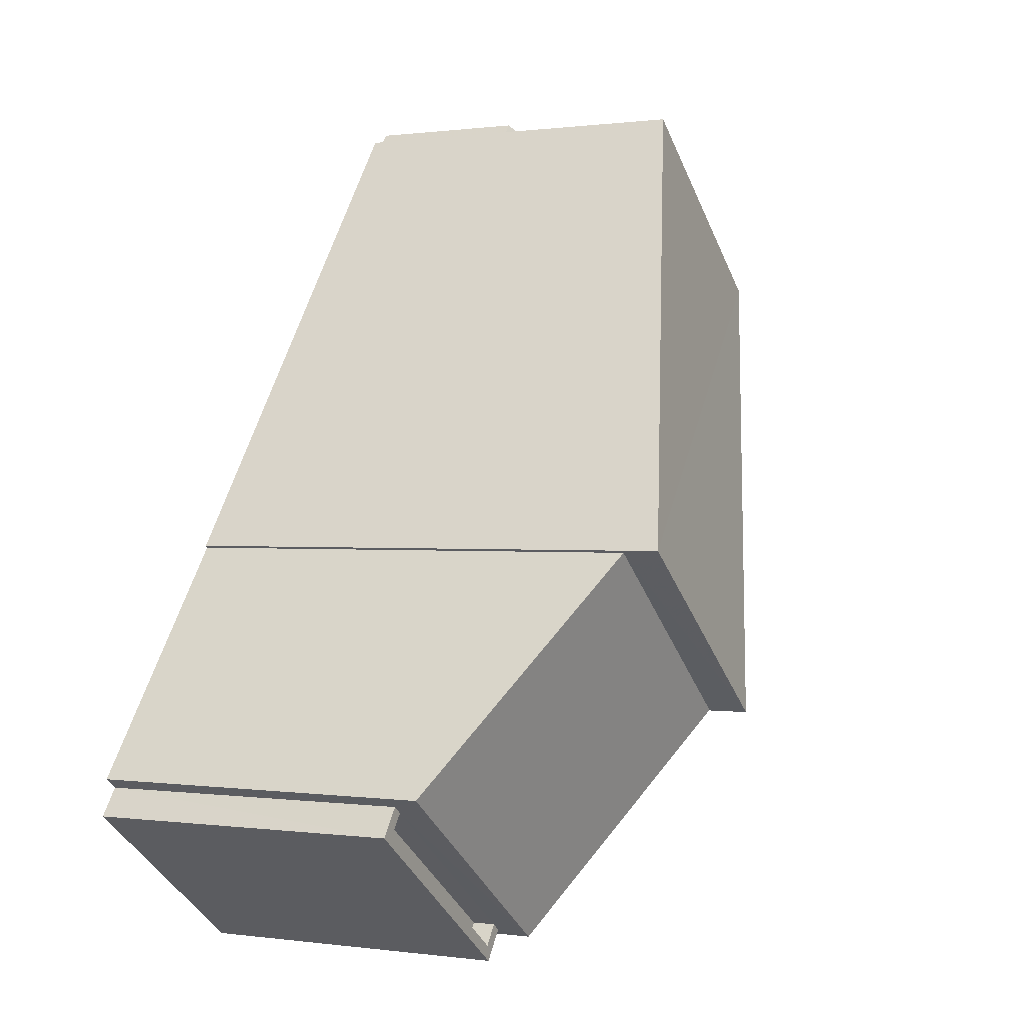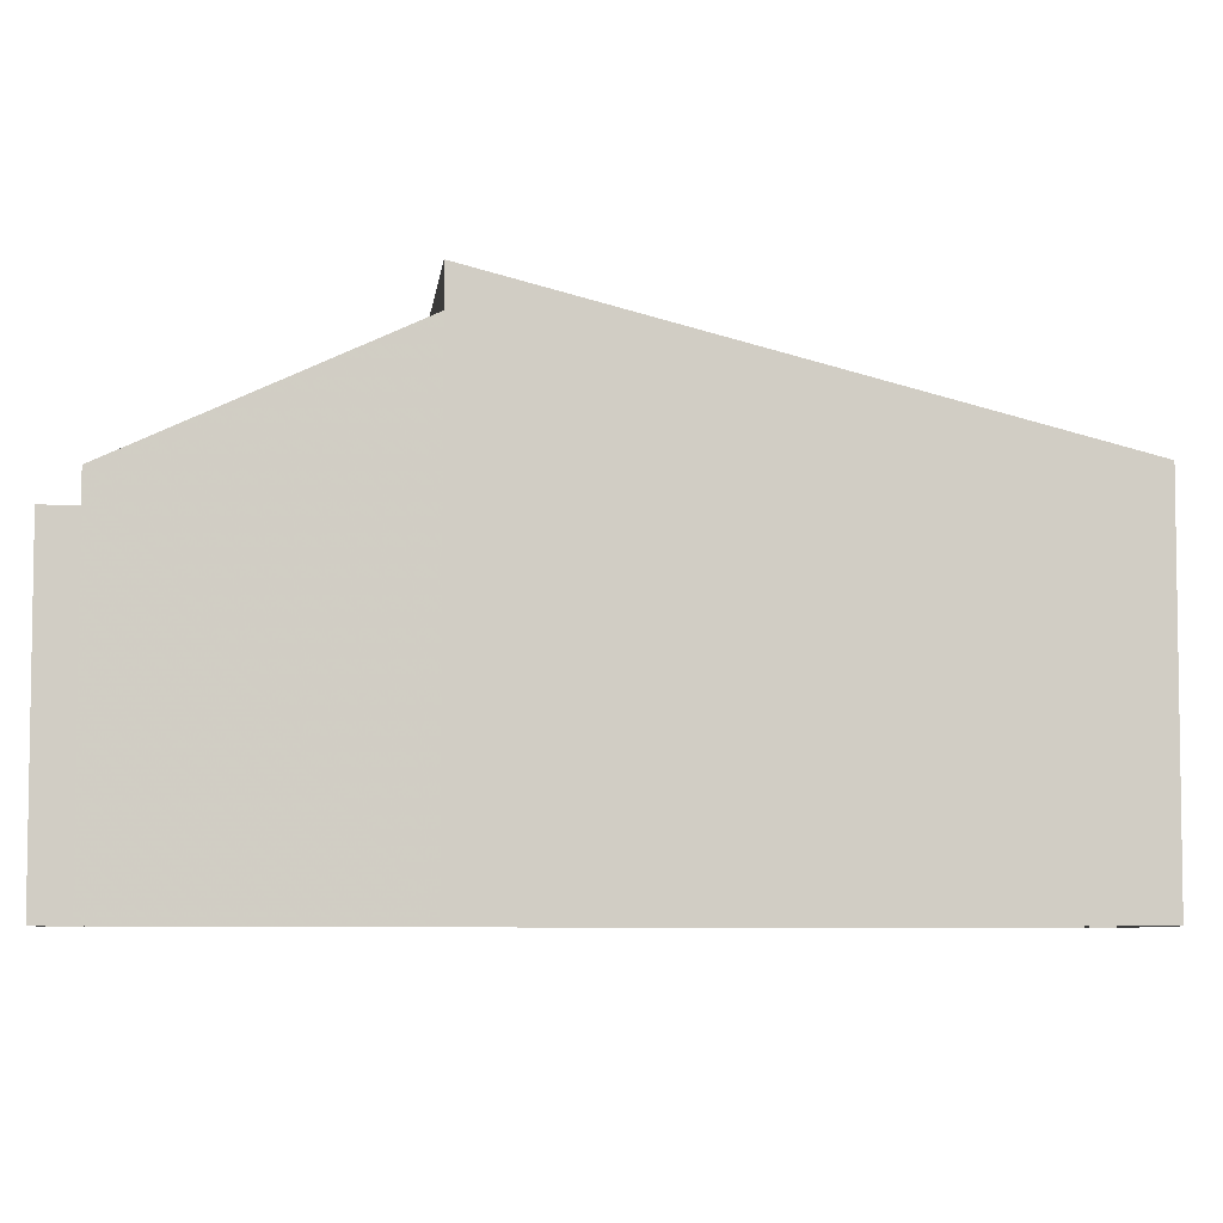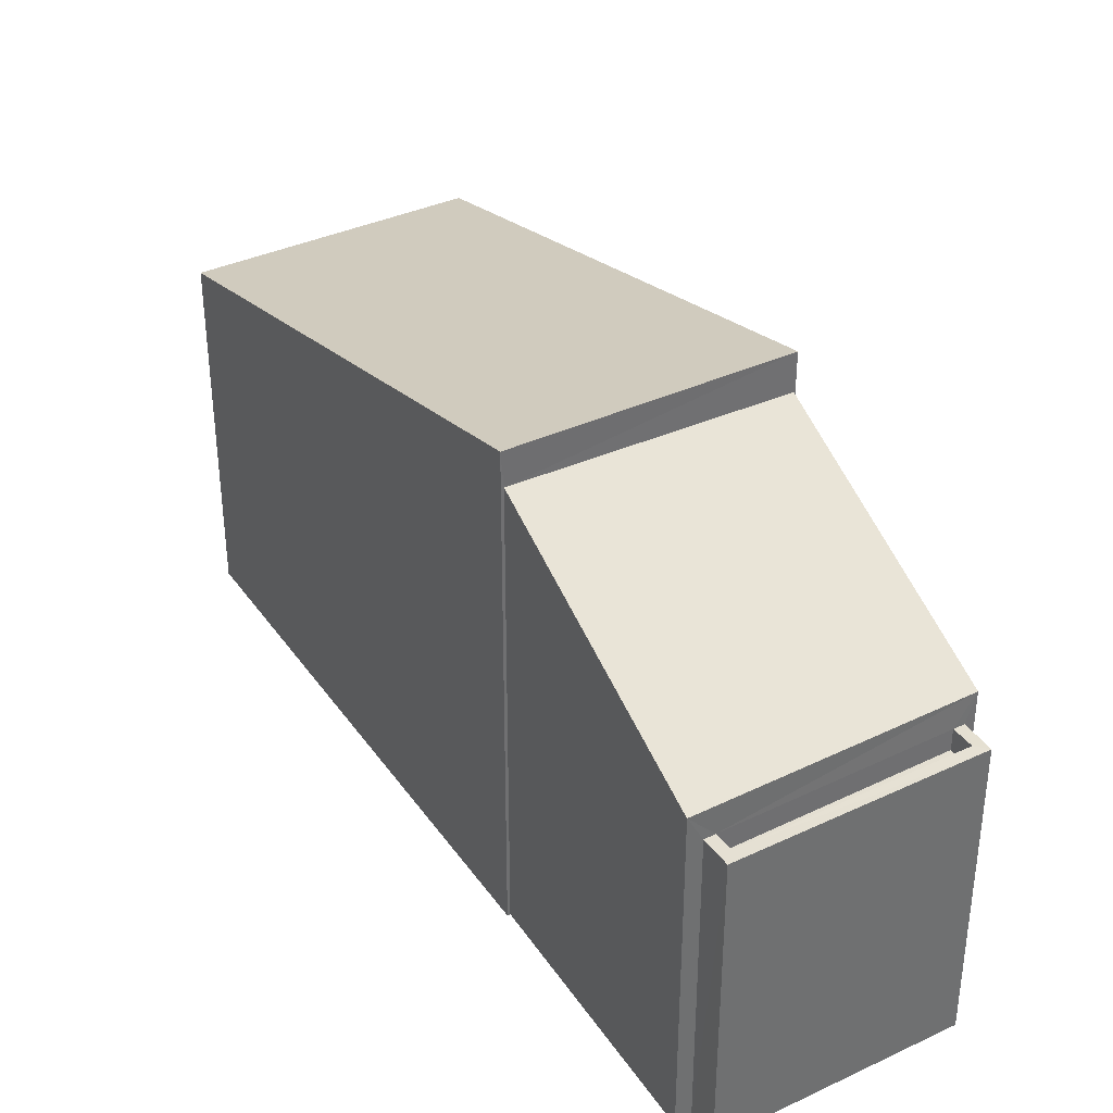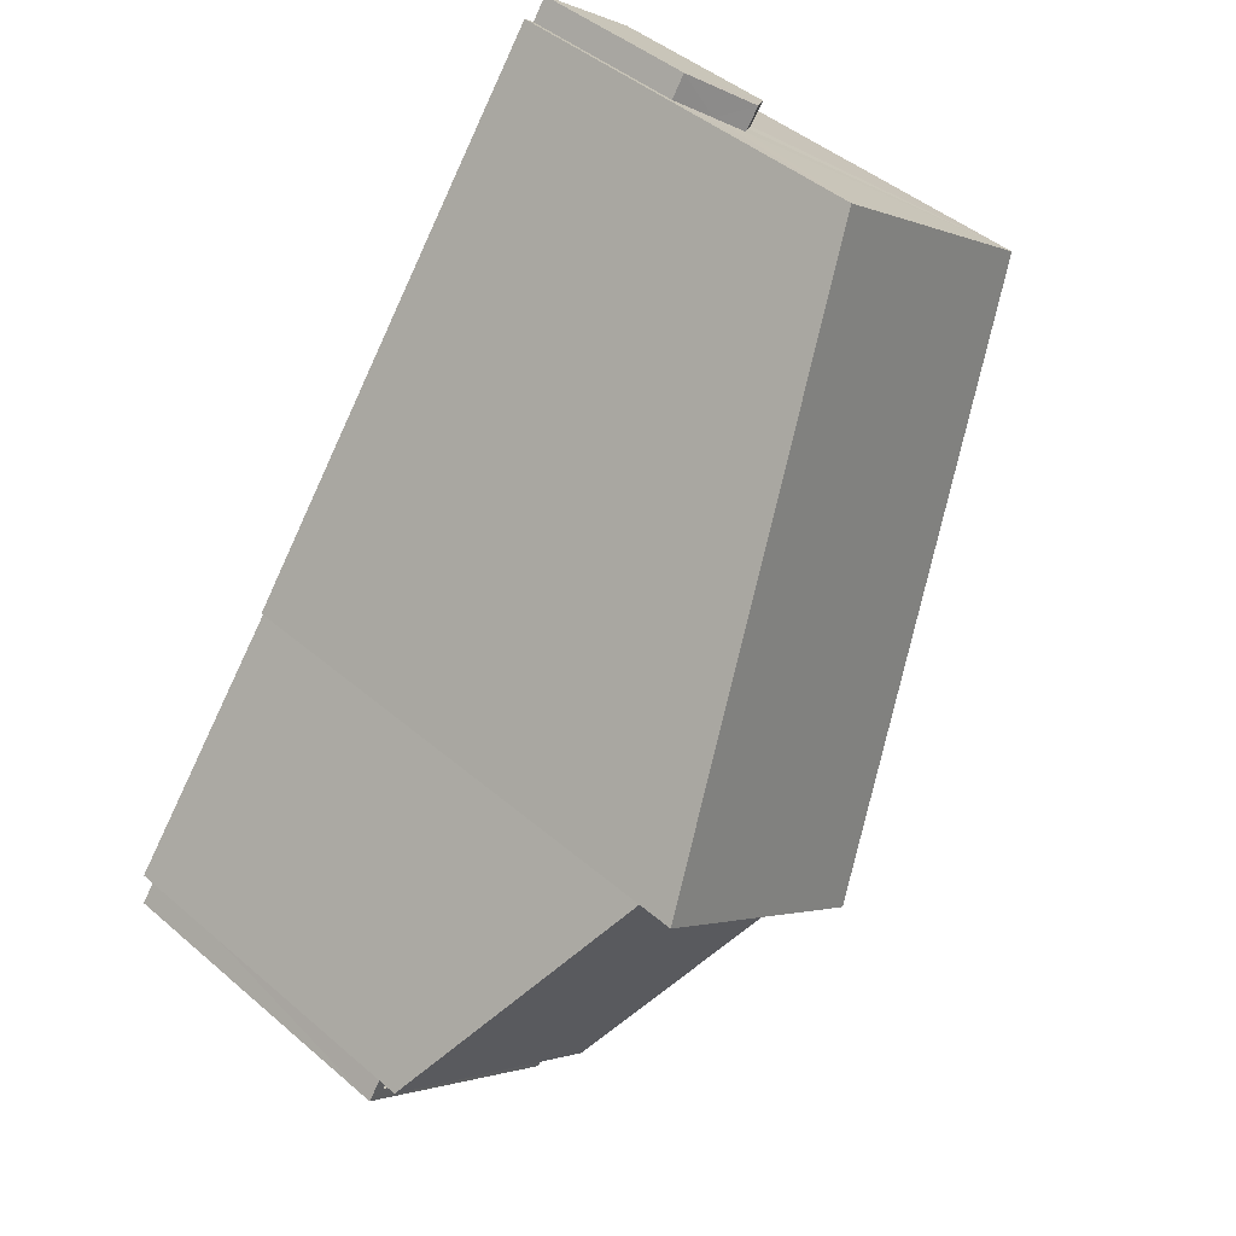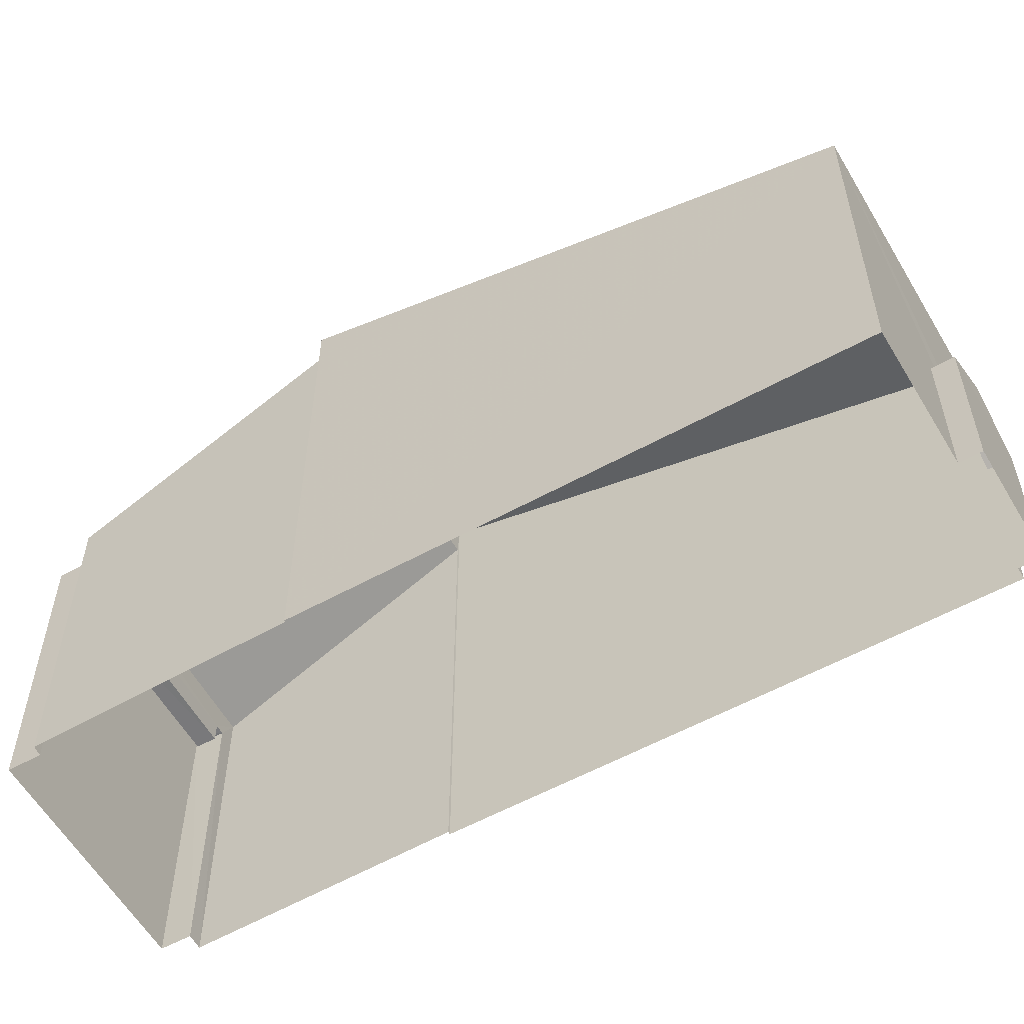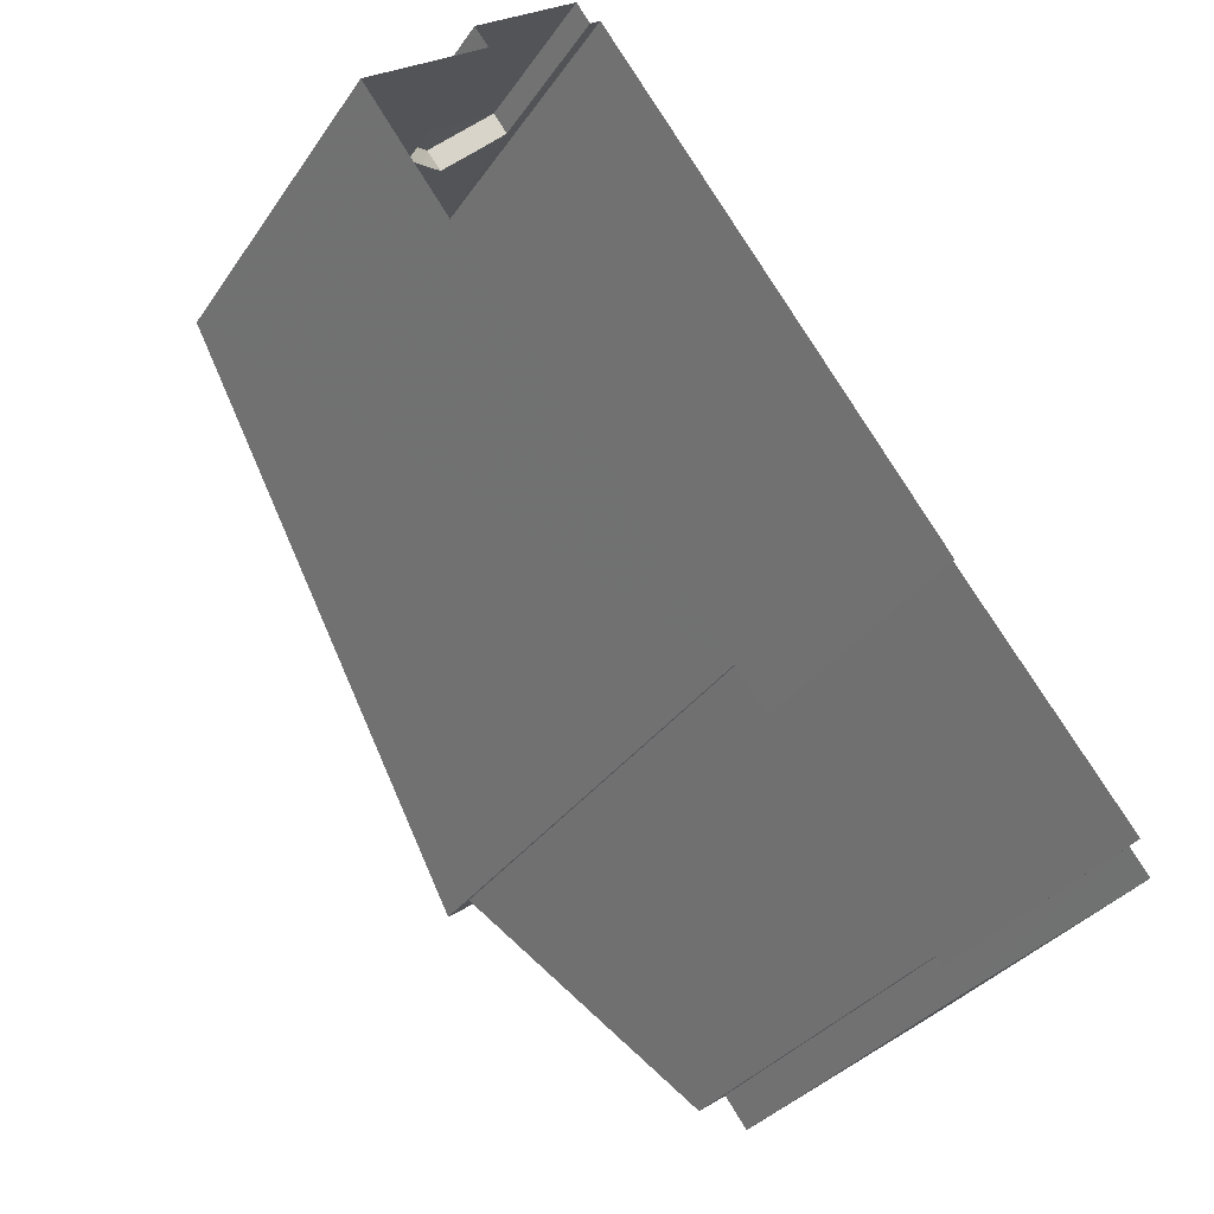
<metadata>
{"format":"obj","ext":"obj","renderer":"f3d","projection":"perspective","resolution":1024,"background":"white","views":[{"elev":0.4,"azim":-62.7,"up":"+Y"},{"elev":-6.3,"azim":46.2,"up":"+Z"},{"elev":37.8,"azim":-67.4,"up":"+Z"},{"elev":45.2,"azim":-45.3,"up":"+Y"},{"elev":-57.4,"azim":83.2,"up":"+Z"},{"elev":-32.4,"azim":151.3,"up":"+Y"}]}
</metadata>
<code>
v -8.939e+04 -9.989e+04 3.868
v -8.939e+04 -9.989e+04 3.868
v -8.939e+04 -9.989e+04 3.867
v -8.939e+04 -9.989e+04 3.868
v -8.938e+04 -9.989e+04 3.868
v -8.939e+04 -9.989e+04 3.867
v -8.938e+04 -9.988e+04 3.866
v -8.938e+04 -9.988e+04 3.866
v -8.938e+04 -9.988e+04 3.866
v -8.938e+04 -9.988e+04 3.865
v -8.938e+04 -9.989e+04 3.868
v -8.938e+04 -9.989e+04 3.867
v -8.938e+04 -9.989e+04 3.868
v -8.938e+04 -9.989e+04 3.867
v -8.938e+04 -9.988e+04 3.865
v -8.938e+04 -9.988e+04 3.866
v -8.939e+04 -9.989e+04 9.081
v -8.939e+04 -9.989e+04 9.081
v -8.938e+04 -9.989e+04 9.081
v -8.938e+04 -9.989e+04 9.081
v -8.939e+04 -9.989e+04 12.92
v -8.938e+04 -9.988e+04 10.35
v -8.938e+04 -9.988e+04 10.36
v -8.938e+04 -9.989e+04 12.92
v -8.938e+04 -9.988e+04 6.753
v -8.938e+04 -9.988e+04 6.753
v -8.938e+04 -9.988e+04 7.05
v -8.939e+04 -9.989e+04 12.28
v -8.939e+04 -9.989e+04 10
v -8.938e+04 -9.989e+04 10
v -8.938e+04 -9.989e+04 12.22
v -8.938e+04 -9.988e+04 7.423
v -8.938e+04 -9.988e+04 7.423
v -8.938e+04 -9.988e+04 7.129
v -8.938e+04 -9.988e+04 6.753
v -8.938e+04 -9.988e+04 6.753
v -8.939e+04 -9.989e+04 9.481
v -8.939e+04 -9.989e+04 9.481
v -8.939e+04 -9.989e+04 9.481
v -8.939e+04 -9.989e+04 9.481
v -8.938e+04 -9.989e+04 9.481
v -8.938e+04 -9.989e+04 9.481
v -8.938e+04 -9.989e+04 9.481
v -8.938e+04 -9.989e+04 9.481
f 1 2 3
f 4 1 5
f 6 7 8
f 8 9 10
f 6 8 3
f 11 5 1
f 12 13 11
f 14 12 15
f 12 16 15
f 16 8 10
f 3 11 1
f 3 8 16
f 3 12 11
f 3 16 12
f 17 18 19
f 20 17 19
f 21 22 23
f 21 24 22
f 25 26 27
f 28 29 30
f 31 28 30
f 27 26 32
f 33 27 32
f 34 32 35
f 36 34 35
f 34 33 32
f 37 38 39
f 38 40 39
f 41 42 43
f 39 40 44
f 42 39 44
f 43 42 44
f 16 10 26
f 25 16 26
f 35 10 9
f 35 26 10
f 40 4 5
f 44 40 5
f 29 3 2
f 29 28 3
f 12 30 13
f 12 31 30
f 37 39 18
f 17 37 18
f 6 23 7
f 6 21 23
f 1 4 40
f 38 1 40
f 43 44 5
f 11 43 5
f 22 24 14
f 15 22 14
f 41 19 42
f 41 20 19
f 42 19 18
f 39 42 18
f 8 35 9
f 8 36 35
f 8 7 36
f 7 23 36
f 16 25 15
f 33 23 22
f 15 25 22
f 25 27 22
f 36 23 34
f 34 23 33
f 27 33 22
f 32 26 35
f 1 38 2
f 29 2 38
f 29 37 30
f 13 43 11
f 30 43 13
f 41 17 20
f 37 17 41
f 29 38 37
f 41 43 30
f 30 37 41
f 3 28 6
f 6 28 21
f 21 28 24
f 14 31 12
f 24 31 14
f 28 31 24

</code>
